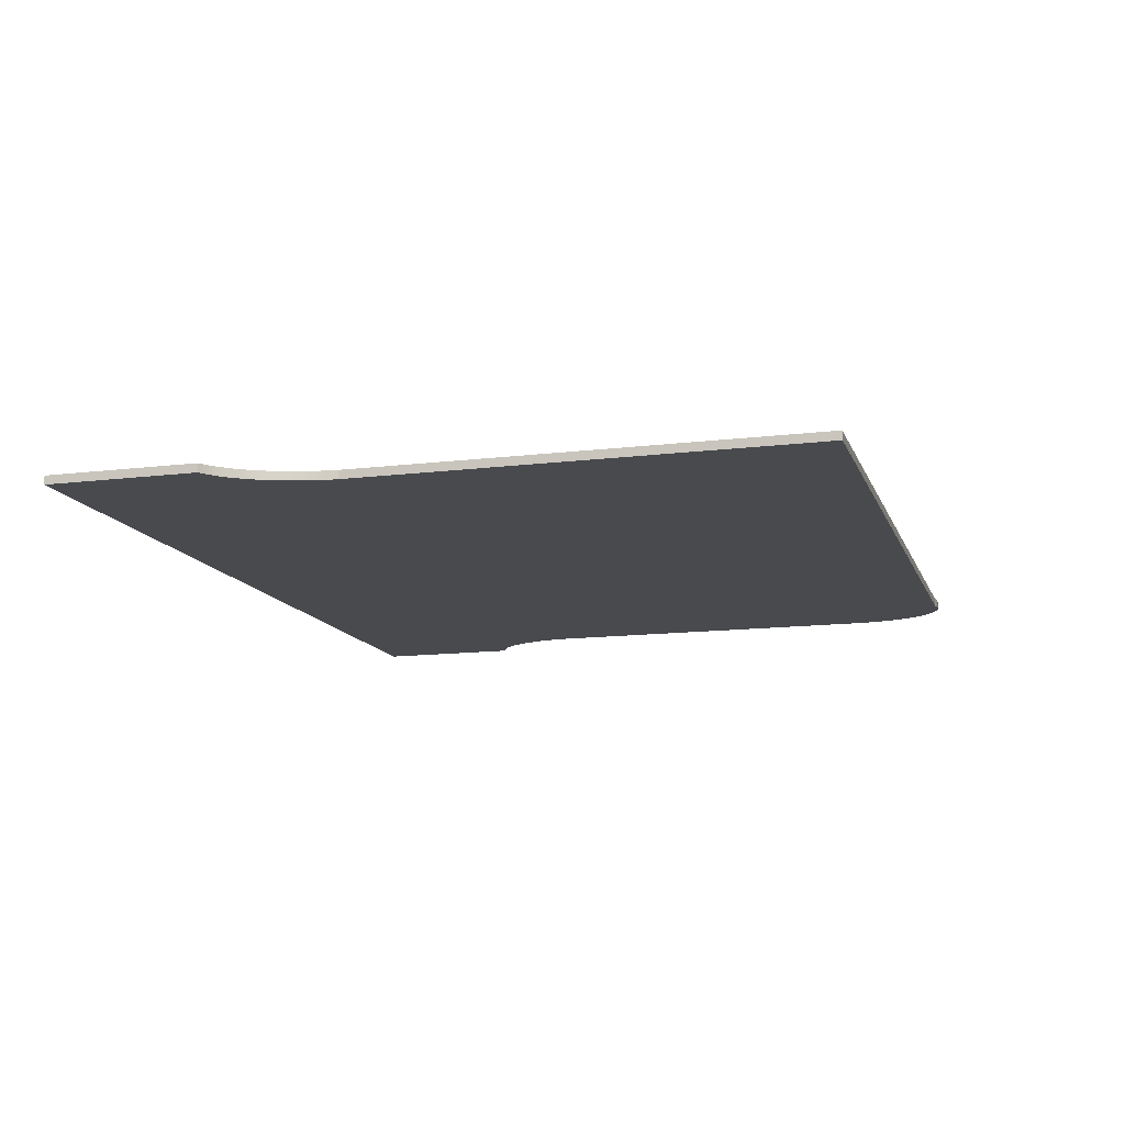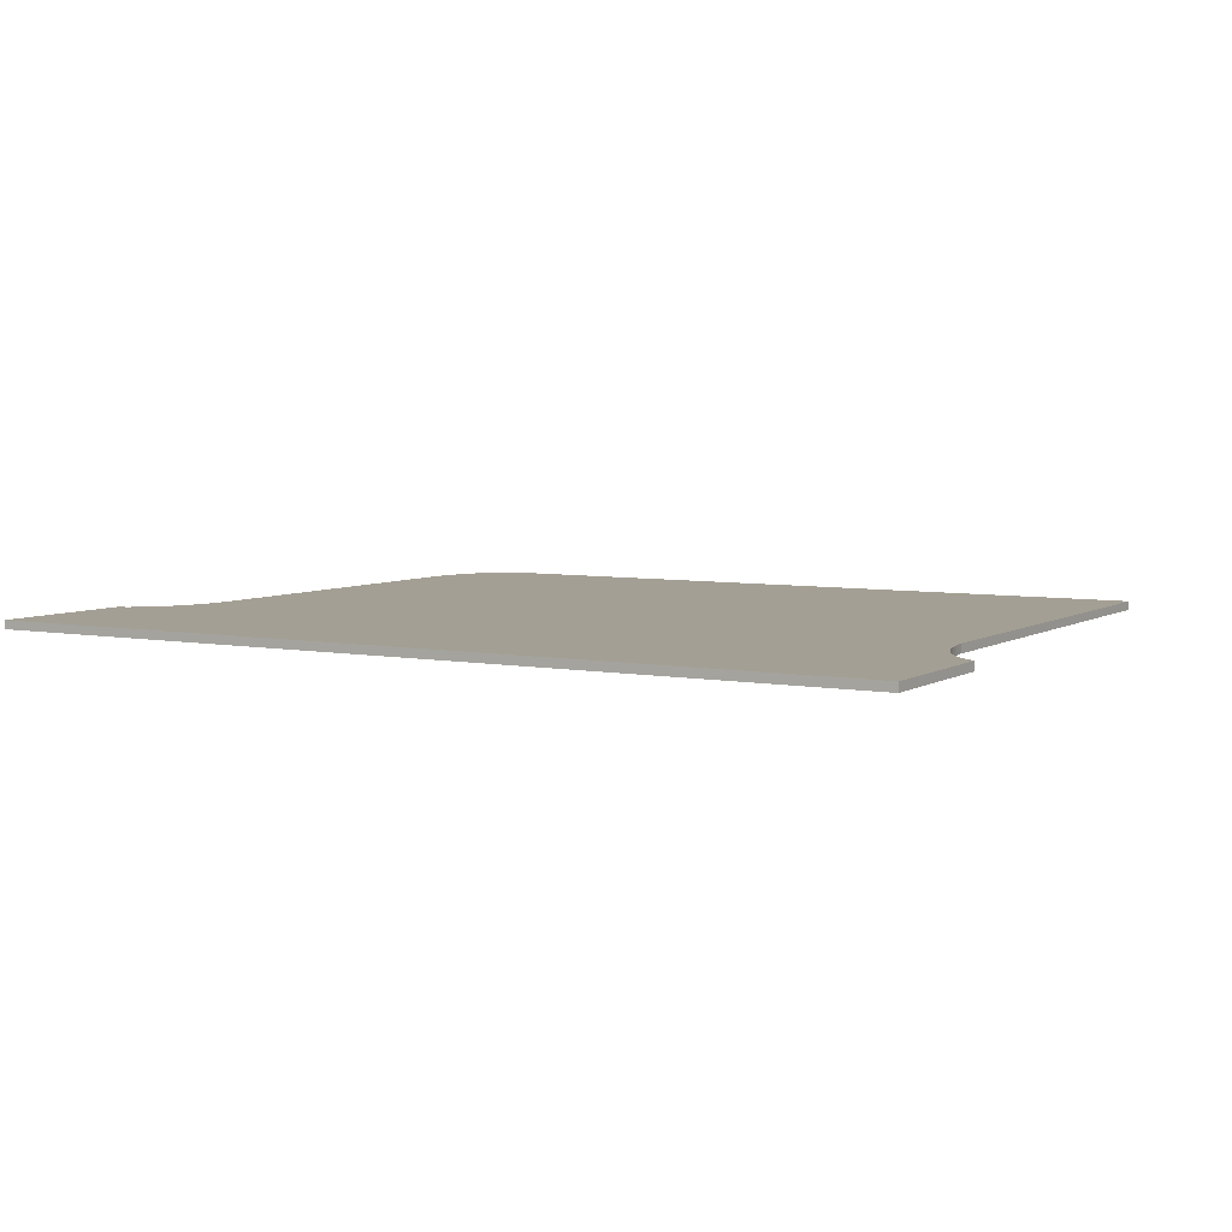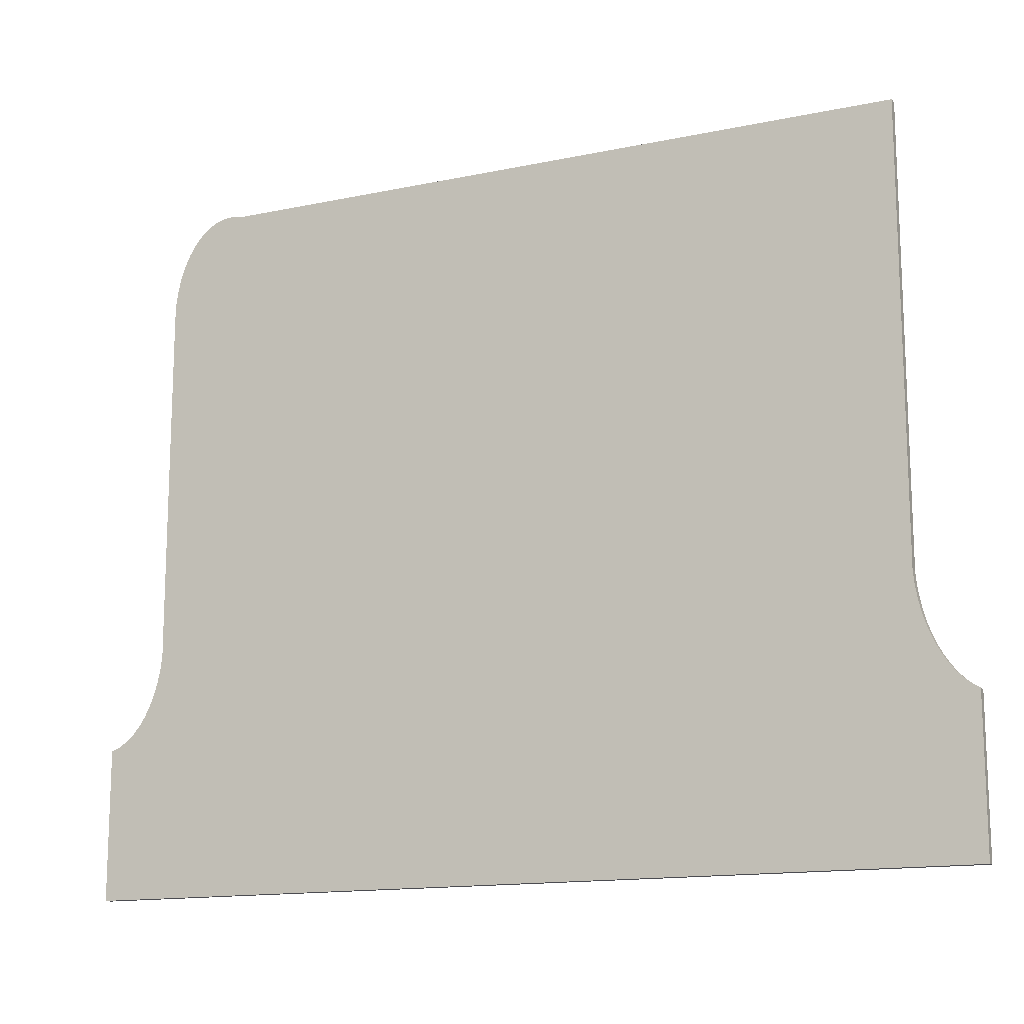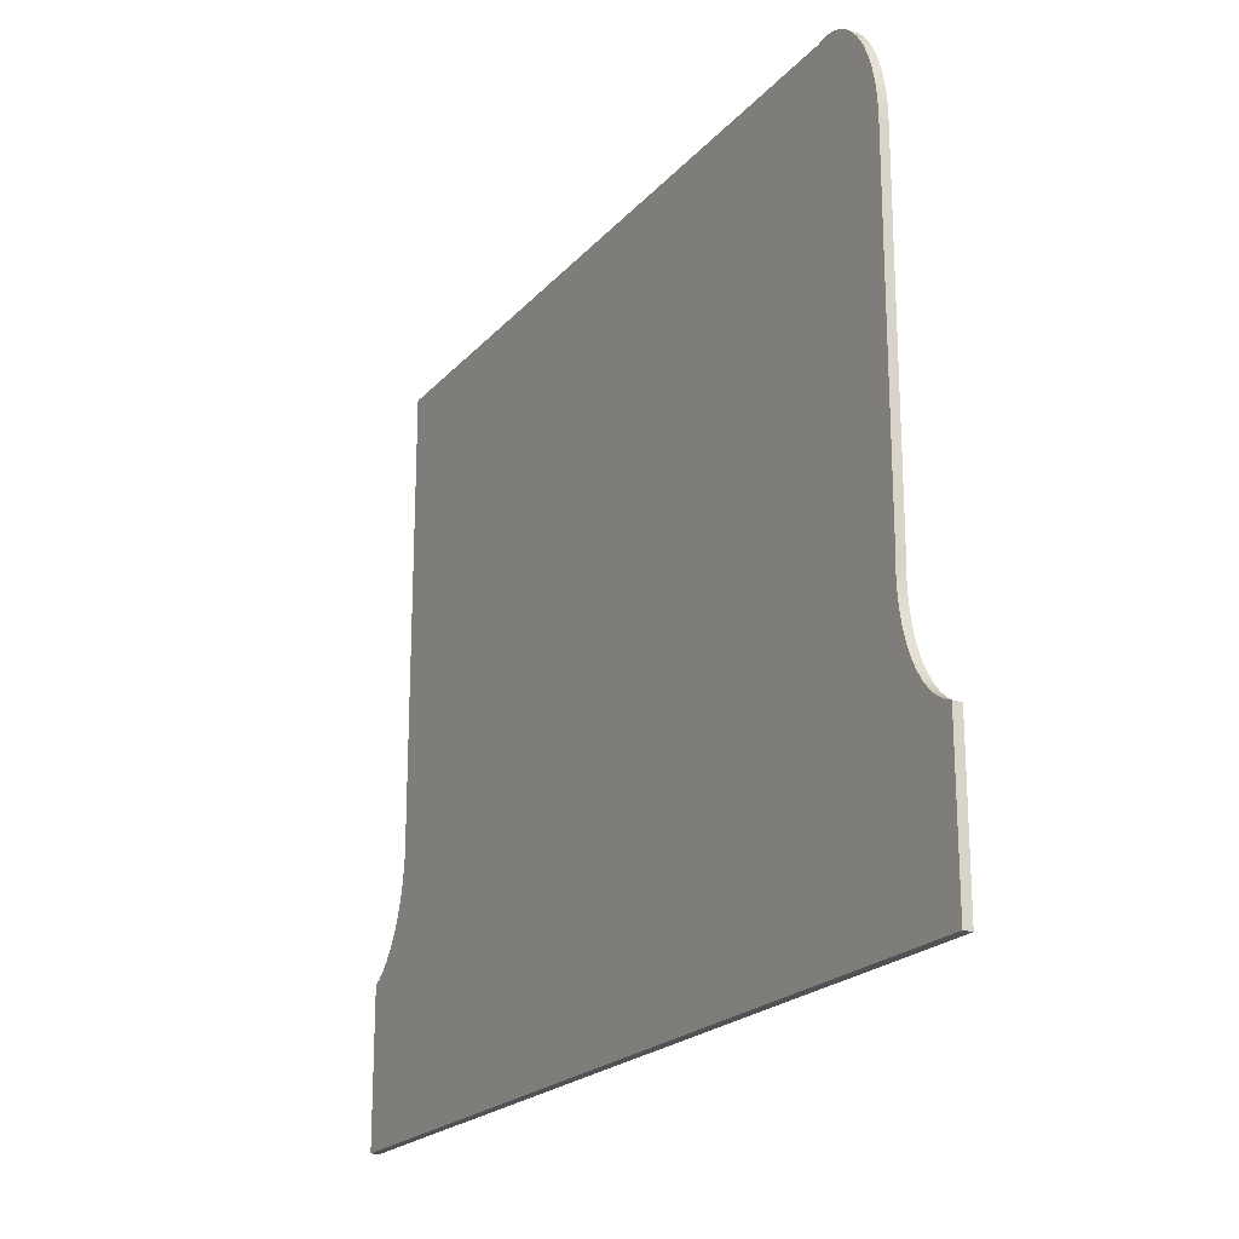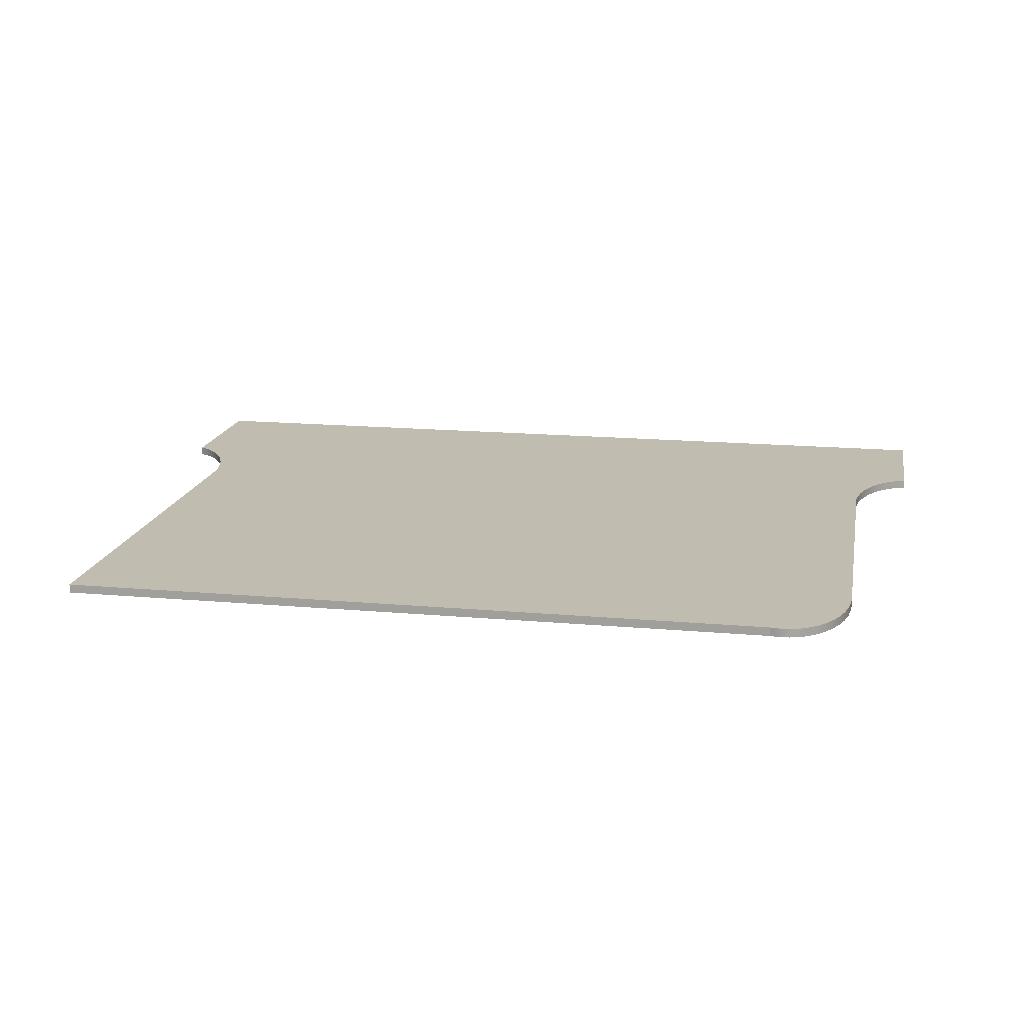
<metadata>
{"format":"obj","ext":"obj","renderer":"f3d","projection":"perspective","resolution":1024,"background":"white","views":[{"elev":-12.9,"azim":-74.0,"up":"+Y"},{"elev":5.6,"azim":-149.7,"up":"+Y"},{"elev":-14.4,"azim":-155.3,"up":"+Z"},{"elev":-20.9,"azim":61.1,"up":"+Z"},{"elev":16.3,"azim":10.5,"up":"+Y"}]}
</metadata>
<code>
o Componente_10_5/Componente_10/mesh20/mesh20-geometry#mesh20-geometry
v -0.1466 -0.209 0.01588
v -0.1722 -0.209 0.02904
v -0.1722 -0.209 0.01588
v -0.1716 -0.209 0.02943
v -0.1722 -0.2083 0.01588
v -0.171 -0.209 0.02991
v -0.1716 -0.2083 0.02943
v -0.1722 -0.2083 0.02904
v -0.1466 -0.2083 0.01588
v -0.1704 -0.209 0.03048
v -0.171 -0.2083 0.02991
v -0.09426 -0.2083 0.01588
v -0.1699 -0.209 0.03114
v -0.1704 -0.2083 0.03048
v -0.09426 -0.209 0.01588
v -0.09876 -0.2083 0.03491
v -0.1694 -0.209 0.03187
v -0.09426 -0.2083 0.02904
v -0.09876 -0.209 0.03491
v -0.099 -0.2083 0.03607
v -0.09843 -0.2083 0.03381
v -0.1689 -0.209 0.03268
v -0.1699 -0.2083 0.03114
v -0.09426 -0.209 0.02904
v -0.09499 -0.2083 0.02933
v -0.099 -0.209 0.03607
v -0.09843 -0.209 0.03381
v -0.1057 -0.2083 0.07786
v -0.09802 -0.2083 0.03279
v -0.1685 -0.209 0.03356
v -0.1694 -0.2083 0.03187
v -0.09499 -0.209 0.02933
v -0.0957 -0.2083 0.02976
v -0.1057 -0.209 0.07786
v -0.09802 -0.209 0.03279
v -0.1674 -0.2083 0.03861
v -0.1049 -0.2083 0.078
v -0.09753 -0.2083 0.03186
v -0.1682 -0.209 0.03449
v -0.1689 -0.2083 0.03268
v -0.0957 -0.209 0.02976
v -0.09636 -0.2083 0.03033
v -0.1674 -0.209 0.07786
v -0.1049 -0.209 0.078
v -0.09914 -0.2083 0.03726
v -0.09753 -0.209 0.03186
v -0.1674 -0.2083 0.07786
v -0.1675 -0.2083 0.03754
v -0.1041 -0.2083 0.07795
v -0.09698 -0.2083 0.03103
v -0.1679 -0.209 0.03547
v -0.1685 -0.2083 0.03356
v -0.09636 -0.209 0.03033
v -0.1674 -0.209 0.03861
v -0.1041 -0.209 0.07795
v -0.09914 -0.209 0.03726
v -0.09698 -0.209 0.03103
v -0.1677 -0.2083 0.03649
v -0.1677 -0.209 0.03649
v -0.1682 -0.2083 0.03449
v -0.1675 -0.209 0.03754
v -0.09919 -0.2083 0.03848
v -0.1033 -0.2083 0.0777
v -0.1679 -0.2083 0.03547
v -0.1033 -0.209 0.0777
v -0.09919 -0.209 0.03848
v -0.1012 -0.2083 0.07591
v -0.1025 -0.2083 0.07728
v -0.1025 -0.209 0.07728
v -0.09915 -0.2083 0.03969
v -0.1012 -0.209 0.07591
v -0.1018 -0.2083 0.07667
v -0.1006 -0.2083 0.075
v -0.1018 -0.209 0.07667
v -0.09915 -0.209 0.03969
v -0.09915 -0.2083 0.069
v -0.1006 -0.209 0.075
v -0.1001 -0.2083 0.07396
v -0.09915 -0.209 0.069
v -0.09921 -0.2083 0.07031
v -0.1001 -0.209 0.07396
v -0.09967 -0.2083 0.07281
v -0.09921 -0.209 0.07031
v -0.09939 -0.2083 0.07159
v -0.09967 -0.209 0.07281
v -0.09939 -0.209 0.07159
f 1 2 3
f 2 1 4
f 2 5 3
f 5 1 3
f 4 1 6
f 7 2 4
f 5 2 8
f 1 5 9
f 6 1 10
f 11 4 6
f 2 7 8
f 4 11 7
f 7 5 8
f 5 7 9
f 12 1 9
f 10 1 13
f 14 6 10
f 6 14 11
f 9 7 11
f 1 12 15
f 9 16 12
f 13 1 17
f 13 14 10
f 9 11 14
f 18 15 12
f 19 1 15
f 9 20 16
f 12 16 21
f 17 1 22
f 17 23 13
f 14 13 23
f 9 14 23
f 15 18 24
f 12 25 18
f 26 1 19
f 19 15 27
f 9 28 20
f 20 19 16
f 16 27 21
f 12 21 29
f 22 1 30
f 22 31 17
f 23 17 31
f 9 23 31
f 18 32 24
f 32 15 24
f 12 33 25
f 32 18 25
f 34 1 26
f 19 20 26
f 27 15 35
f 27 16 19
f 36 28 9
f 20 28 37
f 35 21 27
f 21 35 29
f 12 29 38
f 30 1 39
f 30 40 22
f 31 22 40
f 9 31 40
f 41 15 32
f 12 42 33
f 33 32 25
f 43 1 34
f 34 26 44
f 45 26 20
f 35 15 46
f 28 36 47
f 9 48 36
f 34 37 28
f 20 37 49
f 46 29 35
f 29 46 38
f 12 38 50
f 39 1 51
f 39 52 30
f 40 30 52
f 9 40 52
f 53 15 41
f 32 33 41
f 12 50 42
f 53 33 42
f 54 1 43
f 28 43 34
f 44 26 55
f 37 34 44
f 26 45 56
f 20 49 45
f 46 15 57
f 36 43 47
f 43 28 47
f 9 58 48
f 48 54 36
f 44 49 37
f 57 38 46
f 38 57 50
f 51 1 59
f 51 60 39
f 52 39 60
f 9 52 60
f 57 15 53
f 33 53 41
f 50 53 42
f 61 1 54
f 43 36 54
f 55 26 56
f 49 44 55
f 62 56 45
f 45 49 63
f 9 64 58
f 58 61 48
f 54 48 61
f 53 50 57
f 59 1 61
f 59 64 51
f 60 51 64
f 9 60 64
f 55 56 65
f 55 63 49
f 56 62 66
f 45 67 62
f 45 63 68
f 64 59 58
f 61 58 59
f 65 56 69
f 63 55 65
f 70 66 62
f 71 56 66
f 45 72 67
f 62 67 73
f 65 68 63
f 45 68 72
f 69 56 74
f 68 65 69
f 66 70 75
f 62 76 70
f 74 56 71
f 71 66 77
f 72 71 67
f 67 77 73
f 62 73 78
f 69 72 68
f 72 69 74
f 76 75 70
f 79 66 75
f 76 62 80
f 71 72 74
f 77 66 81
f 77 67 71
f 81 73 77
f 73 81 78
f 62 78 82
f 75 76 79
f 66 79 83
f 62 84 80
f 80 79 76
f 81 66 85
f 85 78 81
f 78 85 82
f 62 82 84
f 79 80 83
f 86 66 83
f 84 83 80
f 85 66 86
f 86 82 85
f 82 86 84
f 83 84 86
f 3 2 1
f 4 1 2
f 3 5 2
f 3 1 5
f 6 1 4
f 4 2 7
f 8 2 5
f 9 5 1
f 10 1 6
f 6 4 11
f 8 7 2
f 7 11 4
f 8 5 7
f 9 7 5
f 9 1 12
f 13 1 10
f 10 6 14
f 11 14 6
f 11 7 9
f 15 12 1
f 12 16 9
f 17 1 13
f 10 14 13
f 14 11 9
f 12 15 18
f 15 1 19
f 16 20 9
f 21 16 12
f 22 1 17
f 13 23 17
f 23 13 14
f 23 14 9
f 24 18 15
f 18 25 12
f 19 1 26
f 27 15 19
f 20 28 9
f 16 19 20
f 21 27 16
f 29 21 12
f 30 1 22
f 17 31 22
f 31 17 23
f 31 23 9
f 24 32 18
f 24 15 32
f 25 33 12
f 25 18 32
f 26 1 34
f 26 20 19
f 35 15 27
f 19 16 27
f 9 28 36
f 37 28 20
f 27 21 35
f 29 35 21
f 38 29 12
f 39 1 30
f 22 40 30
f 40 22 31
f 40 31 9
f 32 15 41
f 33 42 12
f 25 32 33
f 34 1 43
f 44 26 34
f 20 26 45
f 46 15 35
f 47 36 28
f 36 48 9
f 28 37 34
f 49 37 20
f 35 29 46
f 38 46 29
f 50 38 12
f 51 1 39
f 30 52 39
f 52 30 40
f 52 40 9
f 41 15 53
f 41 33 32
f 42 50 12
f 42 33 53
f 43 1 54
f 34 43 28
f 55 26 44
f 44 34 37
f 56 45 26
f 45 49 20
f 57 15 46
f 47 43 36
f 47 28 43
f 48 58 9
f 36 54 48
f 37 49 44
f 46 38 57
f 50 57 38
f 59 1 51
f 39 60 51
f 60 39 52
f 60 52 9
f 53 15 57
f 41 53 33
f 42 53 50
f 54 1 61
f 54 36 43
f 56 26 55
f 55 44 49
f 45 56 62
f 63 49 45
f 58 64 9
f 48 61 58
f 61 48 54
f 57 50 53
f 61 1 59
f 51 64 59
f 64 51 60
f 64 60 9
f 65 56 55
f 49 63 55
f 66 62 56
f 62 67 45
f 68 63 45
f 58 59 64
f 59 58 61
f 69 56 65
f 65 55 63
f 62 66 70
f 66 56 71
f 67 72 45
f 73 67 62
f 63 68 65
f 72 68 45
f 74 56 69
f 69 65 68
f 75 70 66
f 70 76 62
f 71 56 74
f 77 66 71
f 67 71 72
f 73 77 67
f 78 73 62
f 68 72 69
f 74 69 72
f 70 75 76
f 75 66 79
f 80 62 76
f 74 72 71
f 81 66 77
f 71 67 77
f 77 73 81
f 78 81 73
f 82 78 62
f 79 76 75
f 83 79 66
f 80 84 62
f 76 79 80
f 85 66 81
f 81 78 85
f 82 85 78
f 84 82 62
f 83 80 79
f 83 66 86
f 80 83 84
f 86 66 85
f 85 82 86
f 84 86 82
f 86 84 83

</code>
